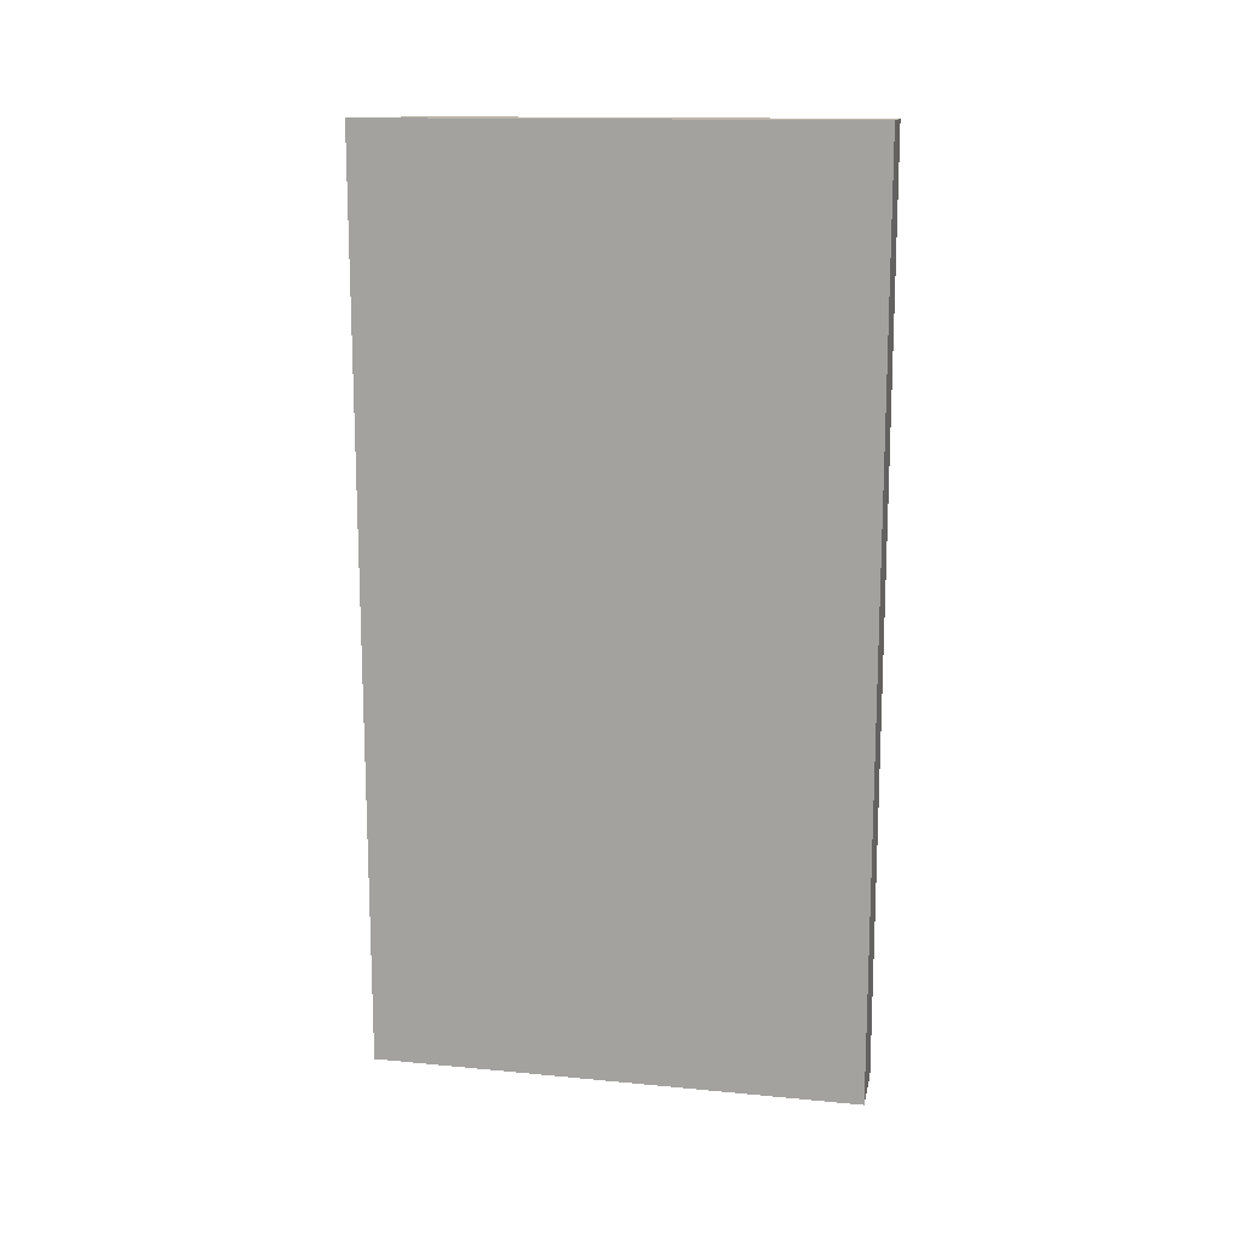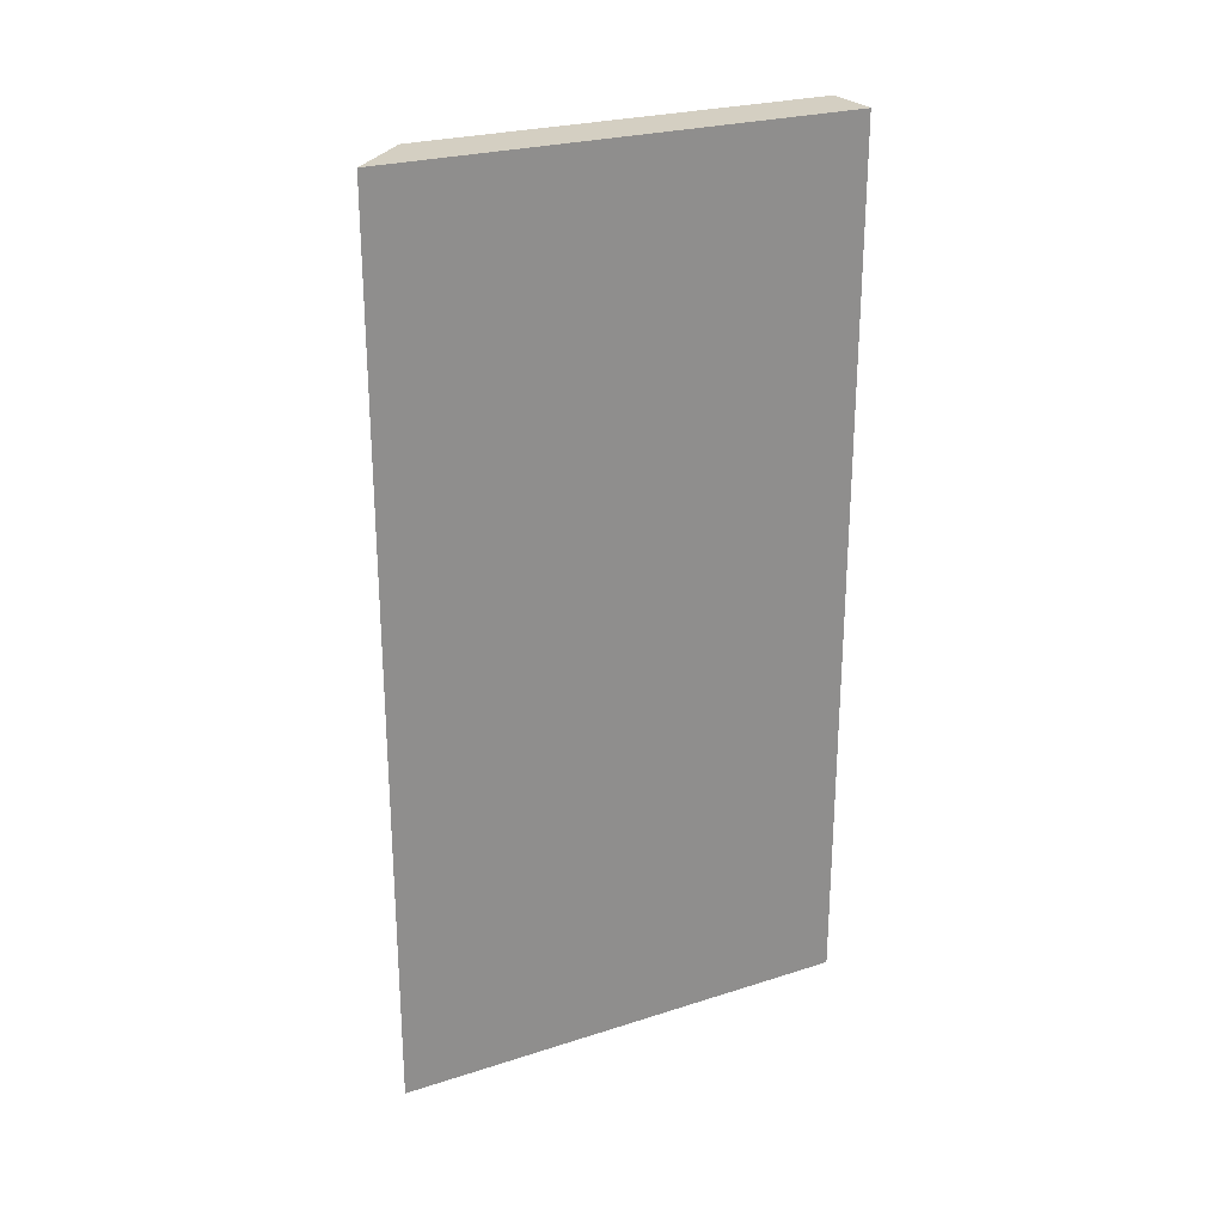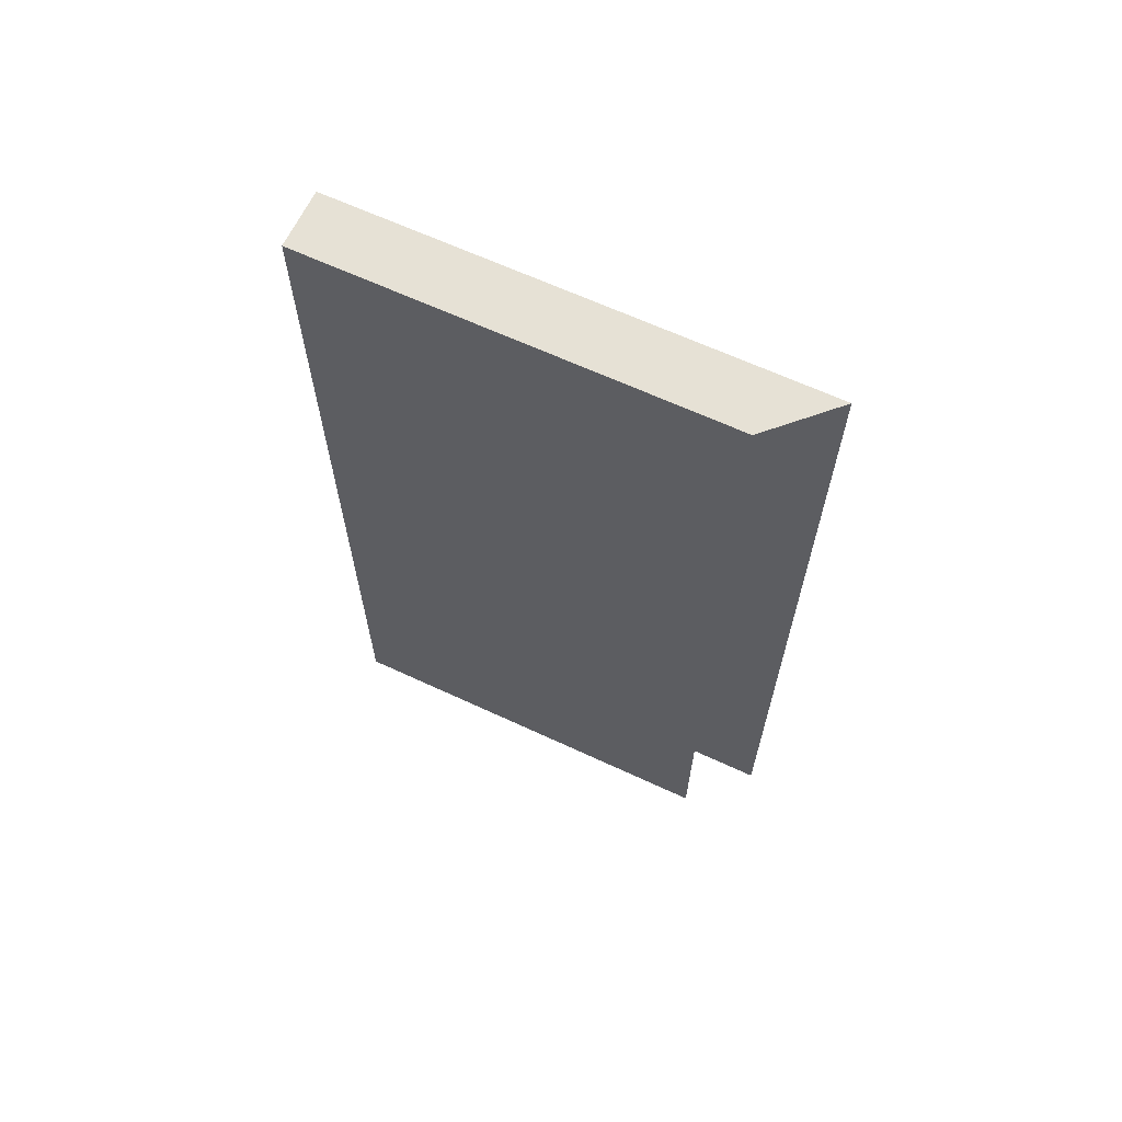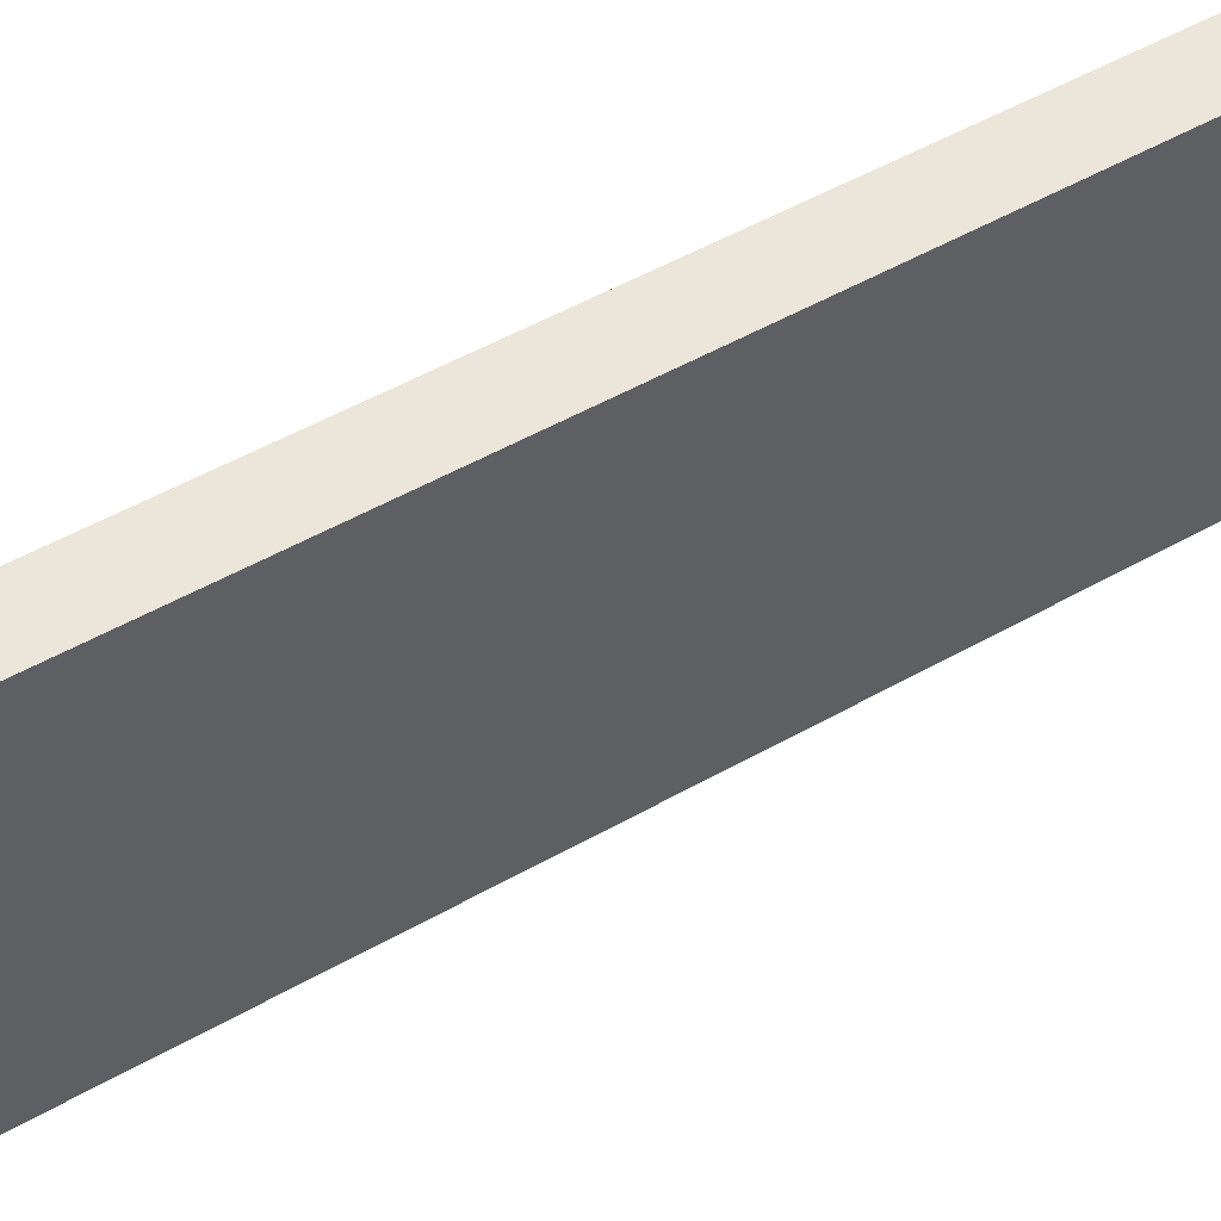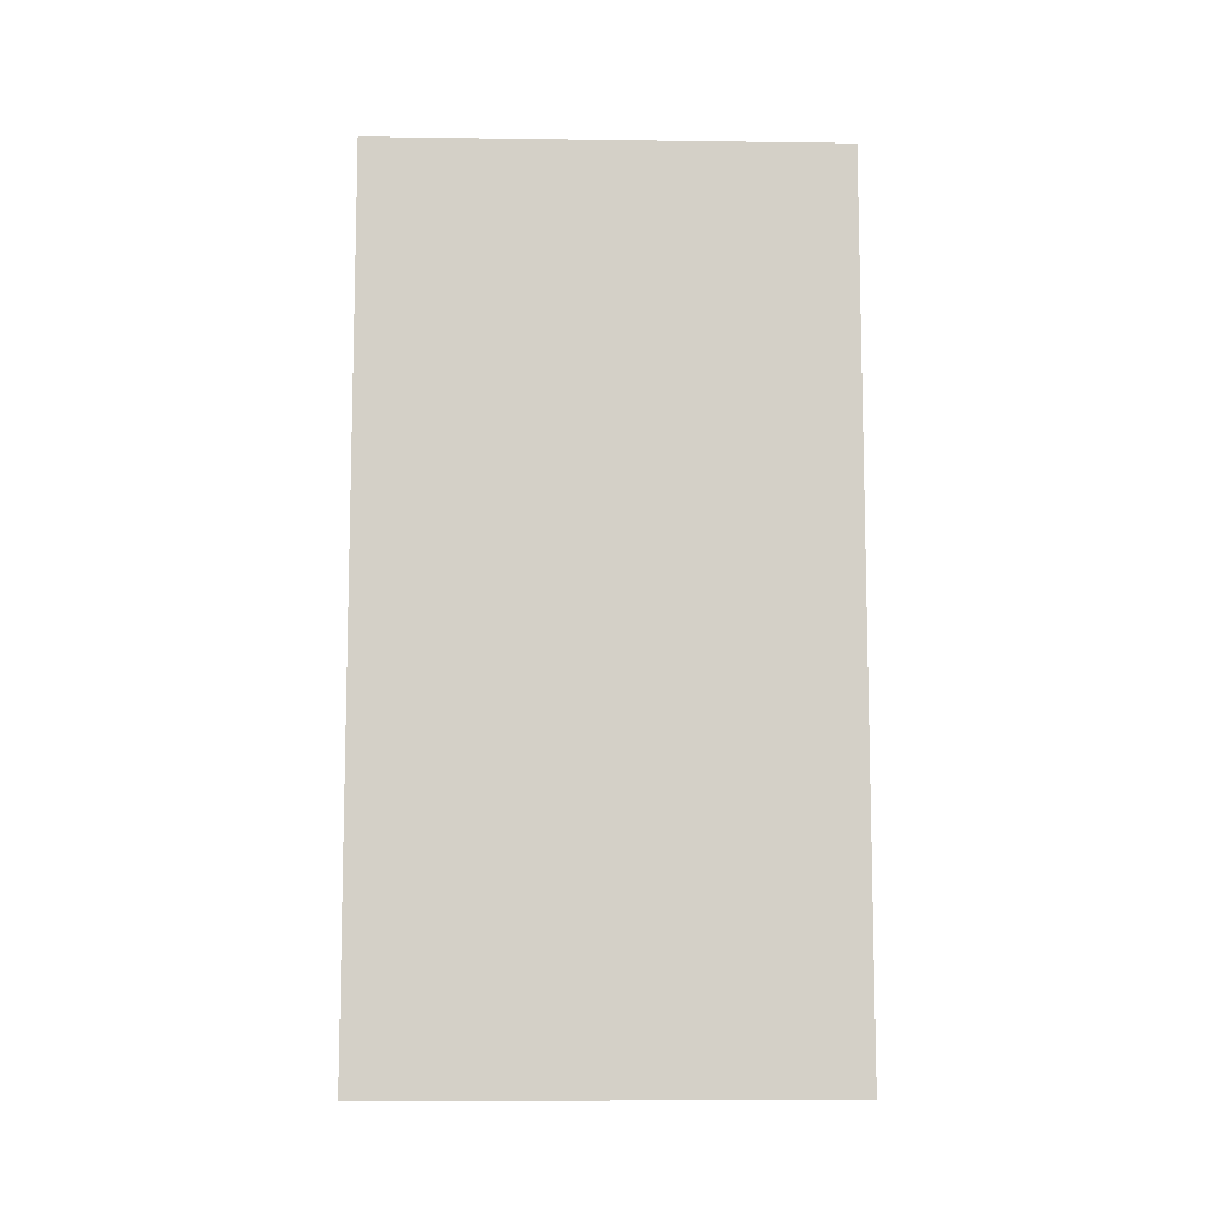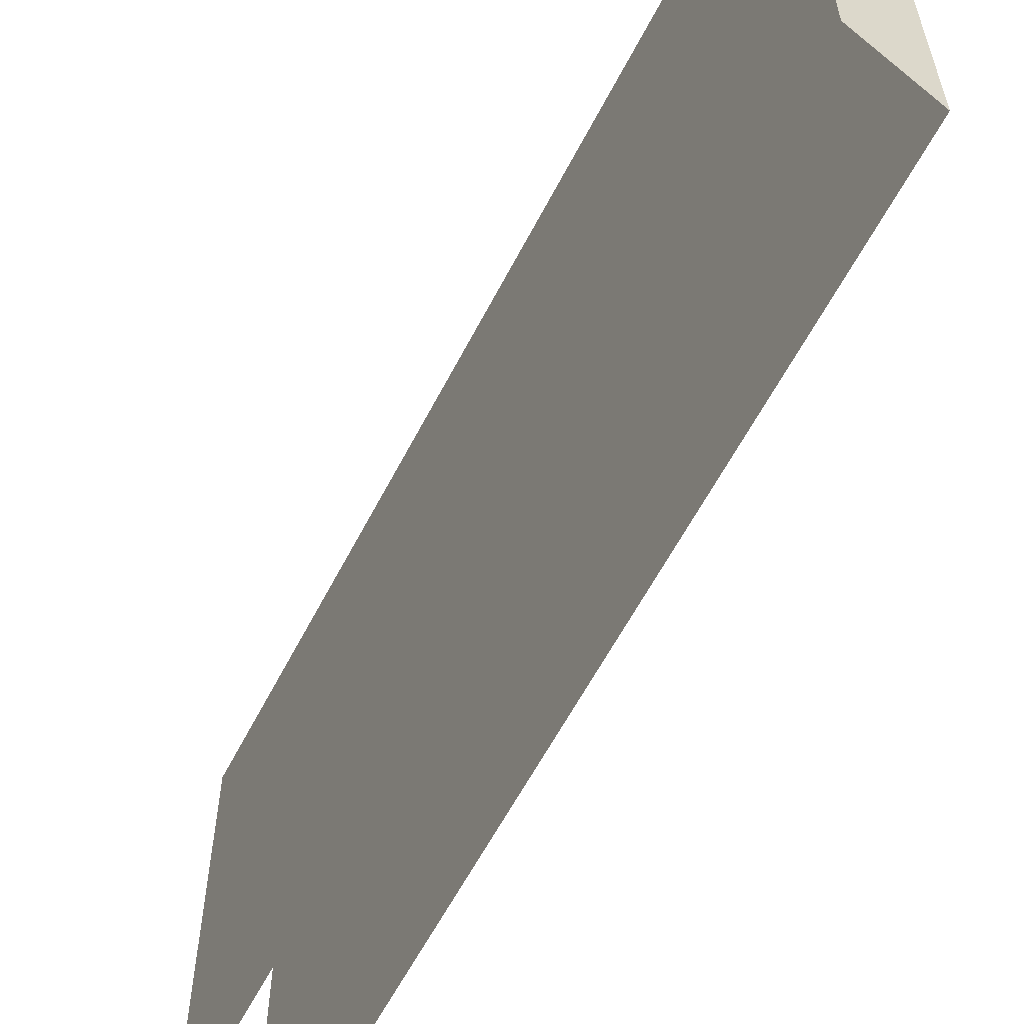
<metadata>
{"format":"obj","ext":"obj","renderer":"f3d","projection":"perspective","resolution":1024,"background":"white","views":[{"elev":14.5,"azim":-78.4,"up":"+Y"},{"elev":25.4,"azim":-117.2,"up":"+Y"},{"elev":64.7,"azim":115.1,"up":"+Y"},{"elev":56.1,"azim":59.8,"up":"+Z"},{"elev":-9.3,"azim":-92.0,"up":"+Y"},{"elev":-59.6,"azim":152.9,"up":"+Z"}]}
</metadata>
<code>
v -0.375 1.875 0.5
v -0.5 1.875 0.5
v -0.5 1.875 -0.5
v -0.375 1.875 -0.375
v -0.375 0 0.5
v -0.5 0 0.5
v -0.5 0 -0.5
v -0.375 0 -0.375
v -0.375 1.875 0.5
v -0.375 1.875 0.5
v -0.375 1.875 0.5
v -0.375 1.875 0.5
v -0.375 1.875 0.5
v -0.375 1.875 0.5
f 1 2 3
f 1 3 4
f 1 4 5
f 1 5 6
f 1 6 2
f 2 6 7
f 2 7 3
f 5 4 8

</code>
